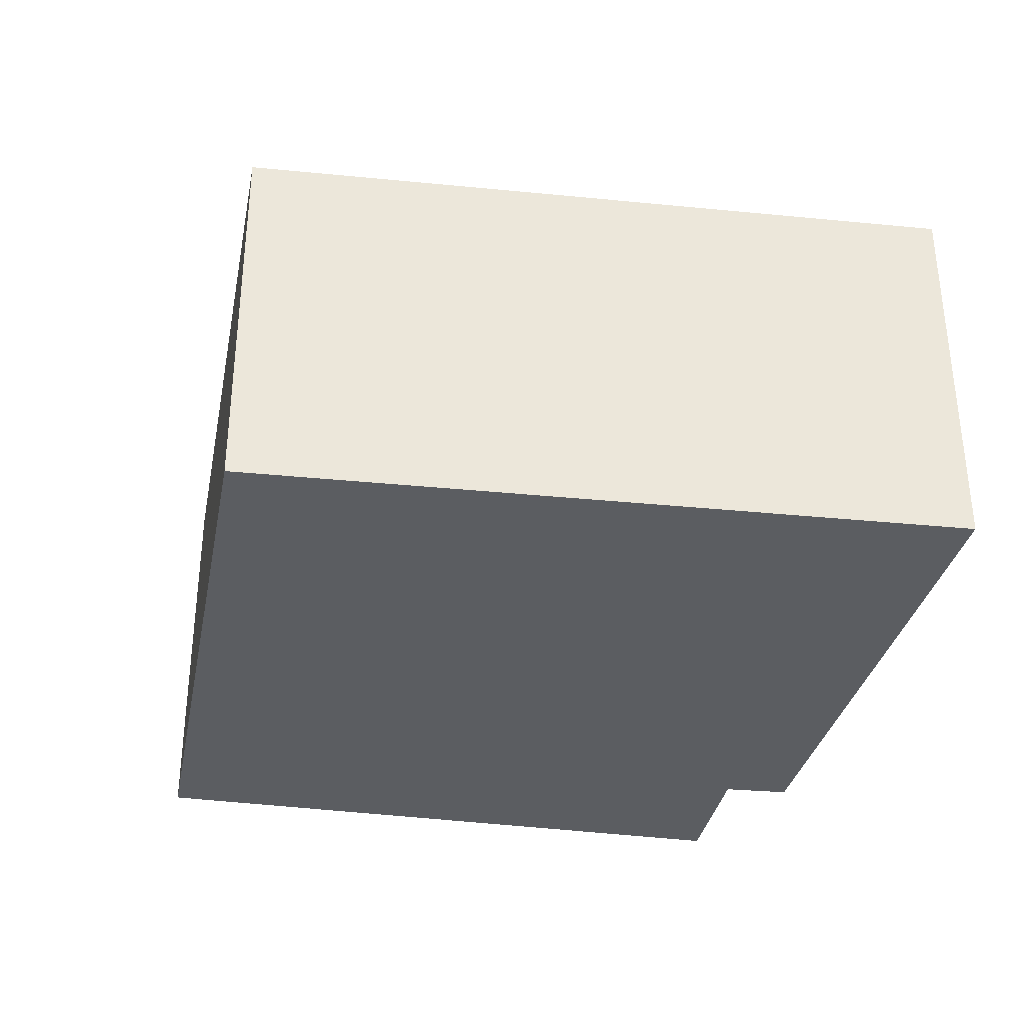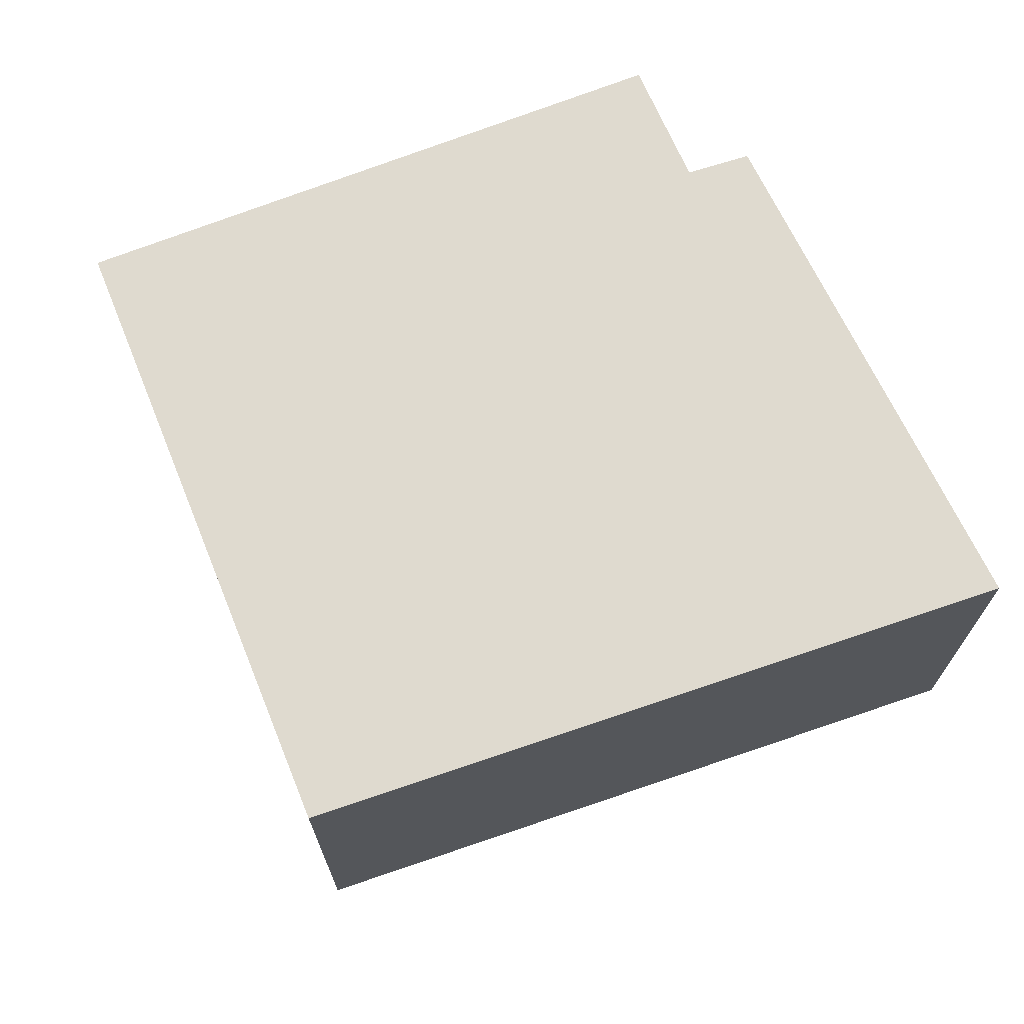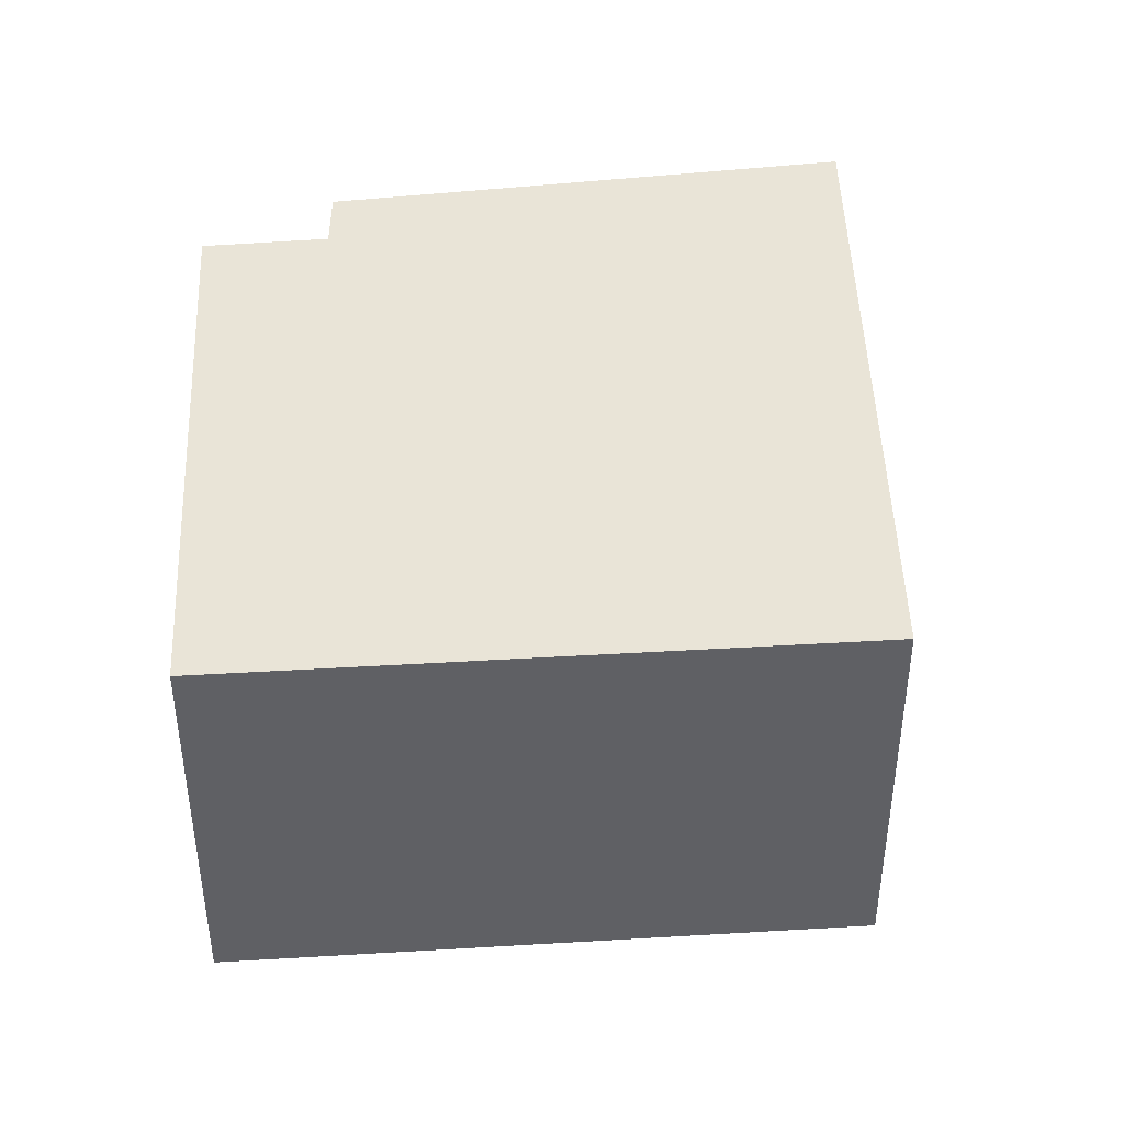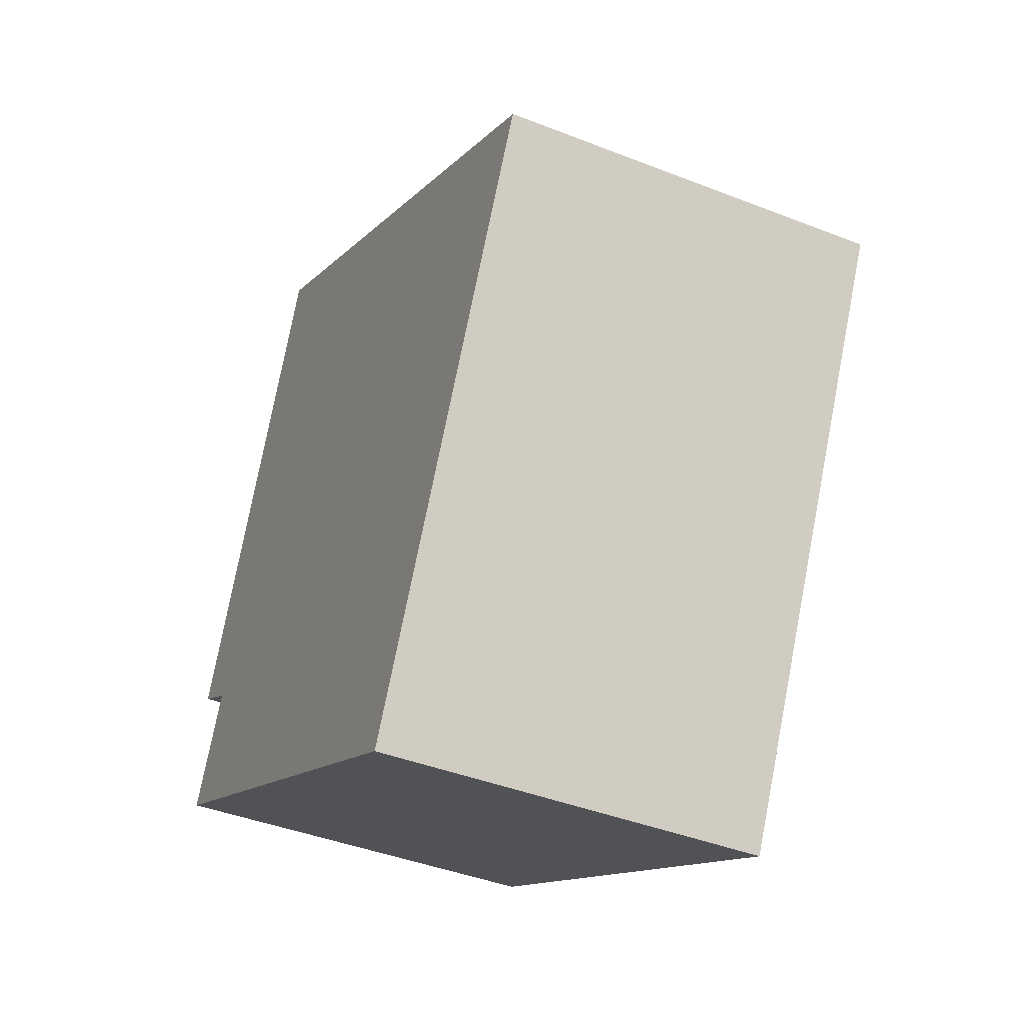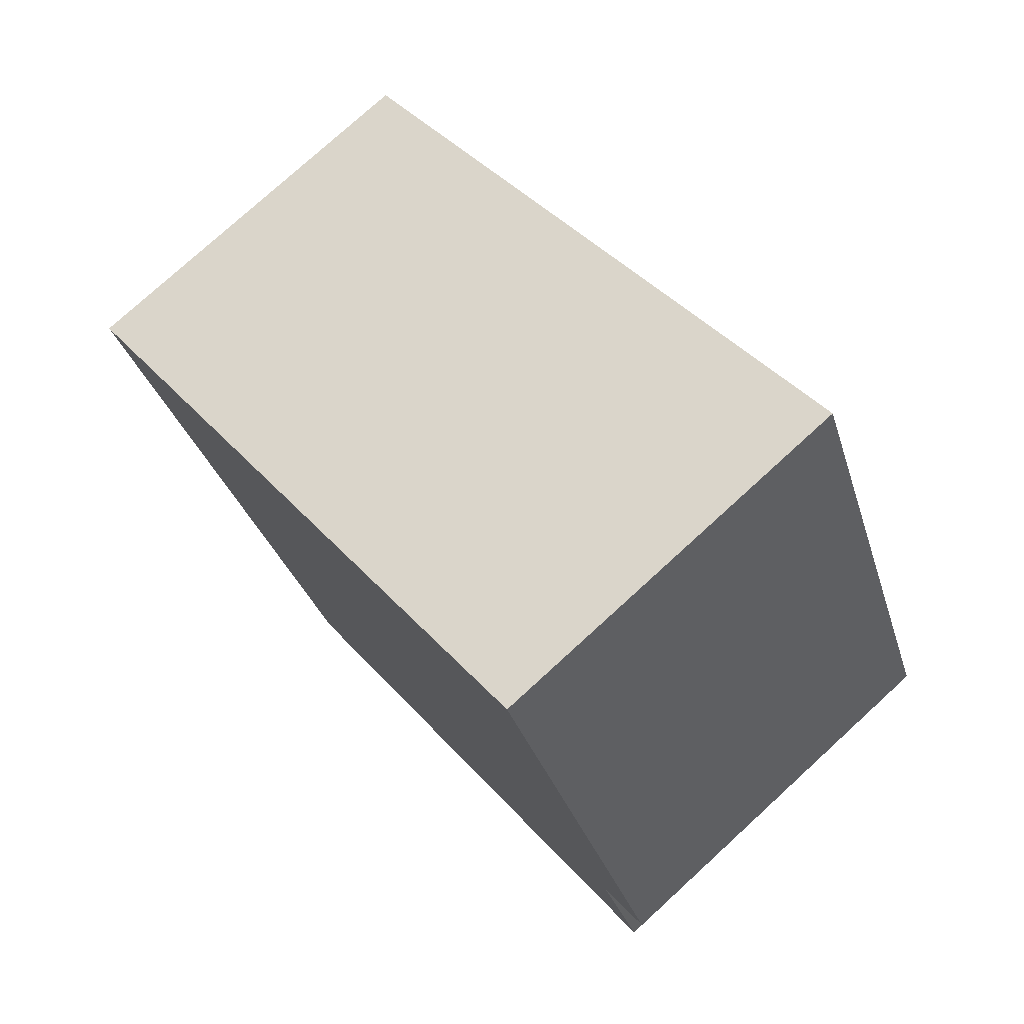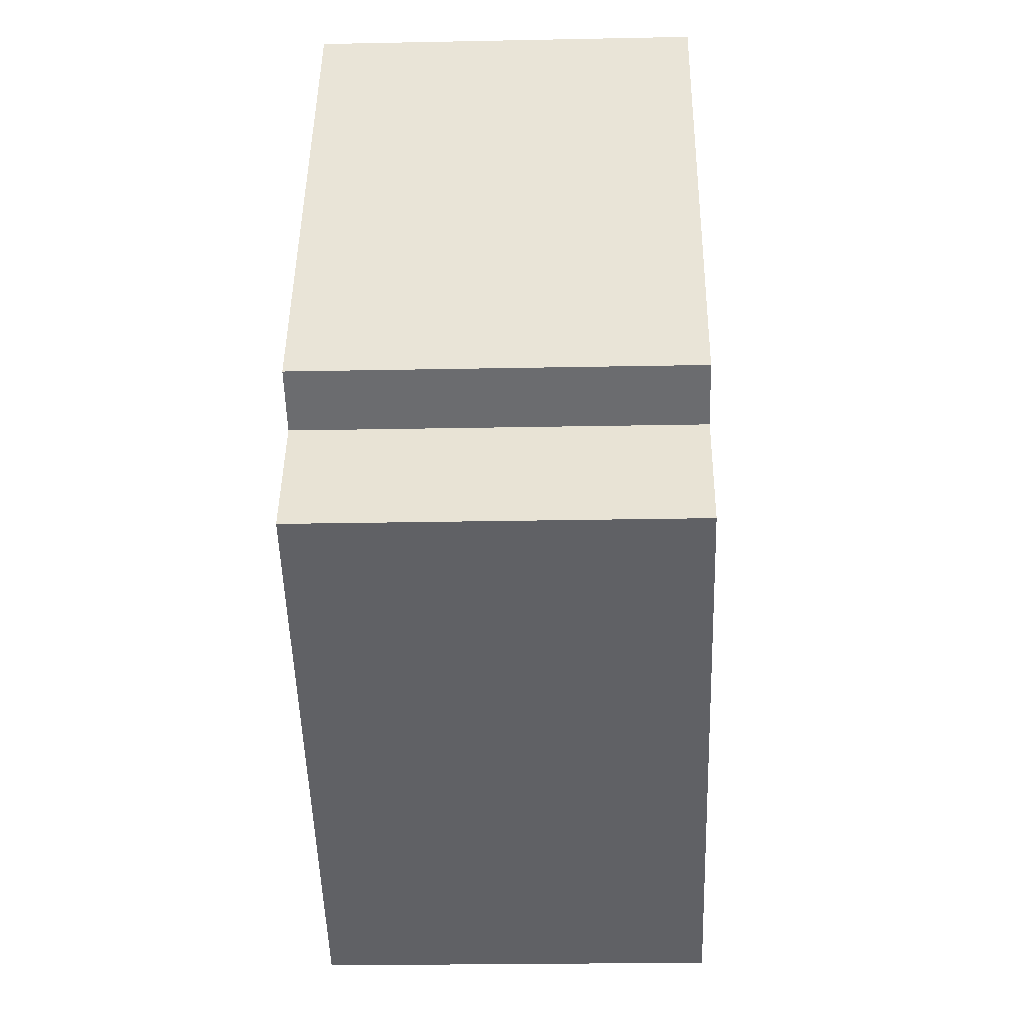
<metadata>
{"format":"obj","ext":"obj","renderer":"f3d","projection":"perspective","resolution":1024,"background":"white","views":[{"elev":-35.9,"azim":-37.4,"up":"+Y"},{"elev":70.6,"azim":-48.8,"up":"+Y"},{"elev":43.3,"azim":-120.8,"up":"+Y"},{"elev":-41.8,"azim":-115.3,"up":"+Z"},{"elev":76.6,"azim":47.5,"up":"+Z"},{"elev":-22.6,"azim":92.0,"up":"+Z"}]}
</metadata>
<code>
v  0 1.508 9.234e-17
v  3.201 1.508 -1.099
v  1.103 1.508 -2.186
v  2.99 1.508 -0.65
v  2.401 1.508 1.385
v  3.205 1.508 -0.52
v  3.201 6.729e-17 -1.099
v  1.103 1.339e-16 -2.186
v  3.205 3.184e-17 -0.52
v  2.99 3.98e-17 -0.65
v  0 0 0
v  2.401 -8.481e-17 1.385
g defaultobject
f 1 2 3
f 2 1 4
f 4 1 5
f 4 5 6
f 7 3 2
f 3 7 8
f 9 4 6
f 4 9 10
f 8 1 3
f 1 8 11
f 11 5 1
f 5 11 12
f 12 6 5
f 6 12 9
f 10 2 4
f 2 10 7
f 7 11 8
f 11 7 10
f 11 10 9
f 11 9 12

</code>
